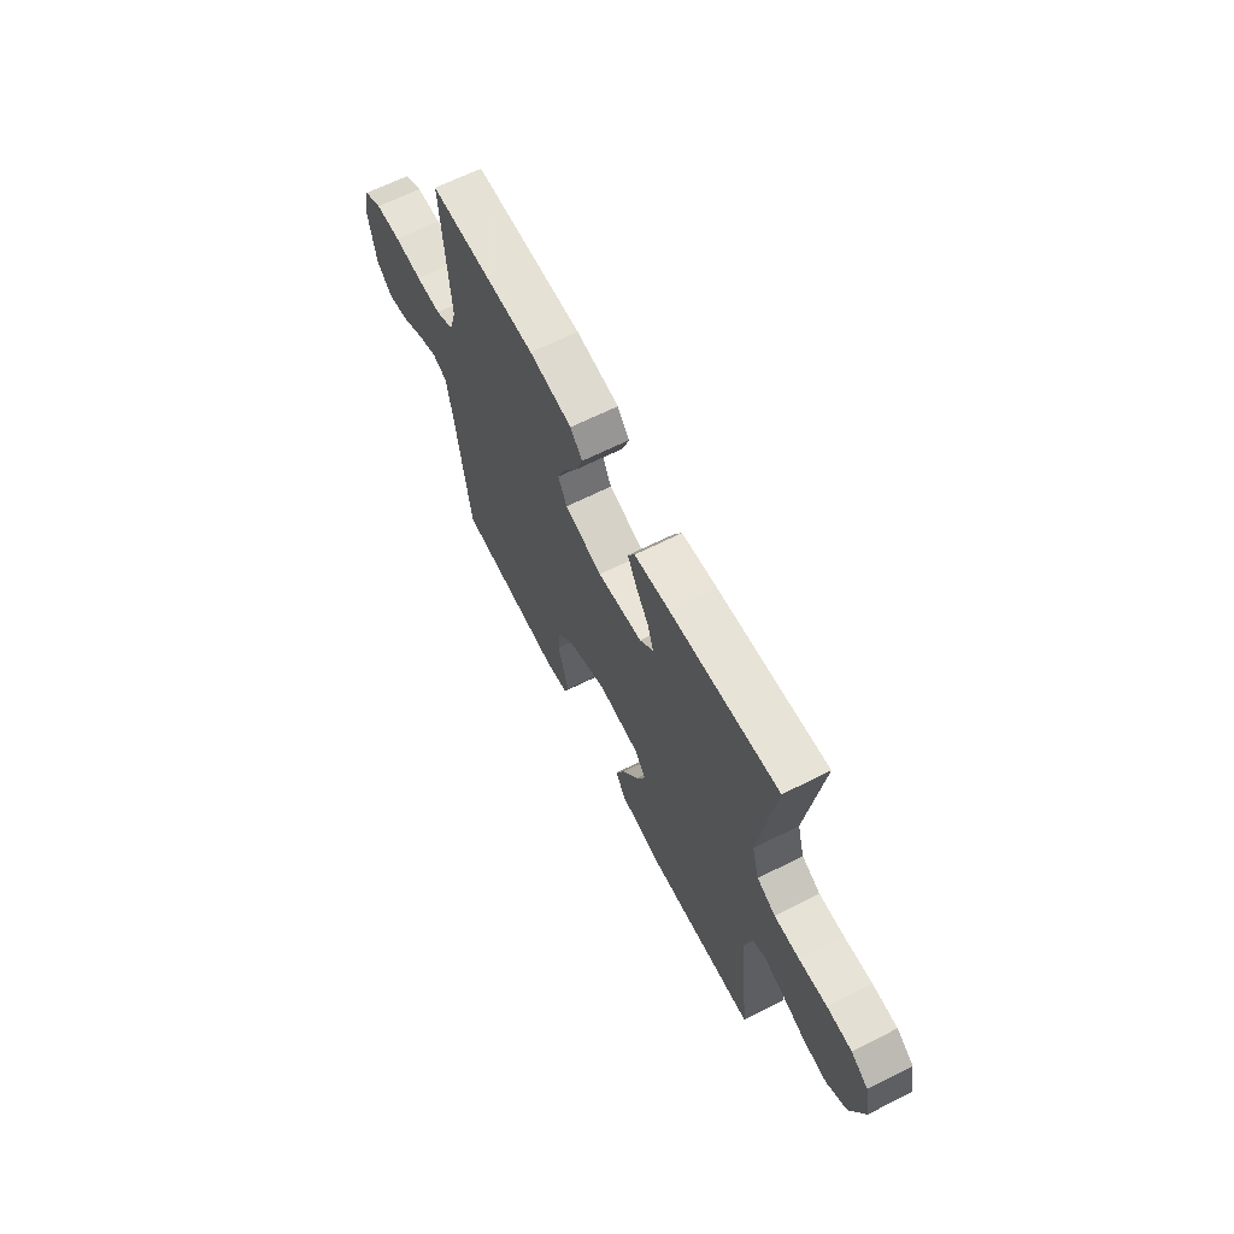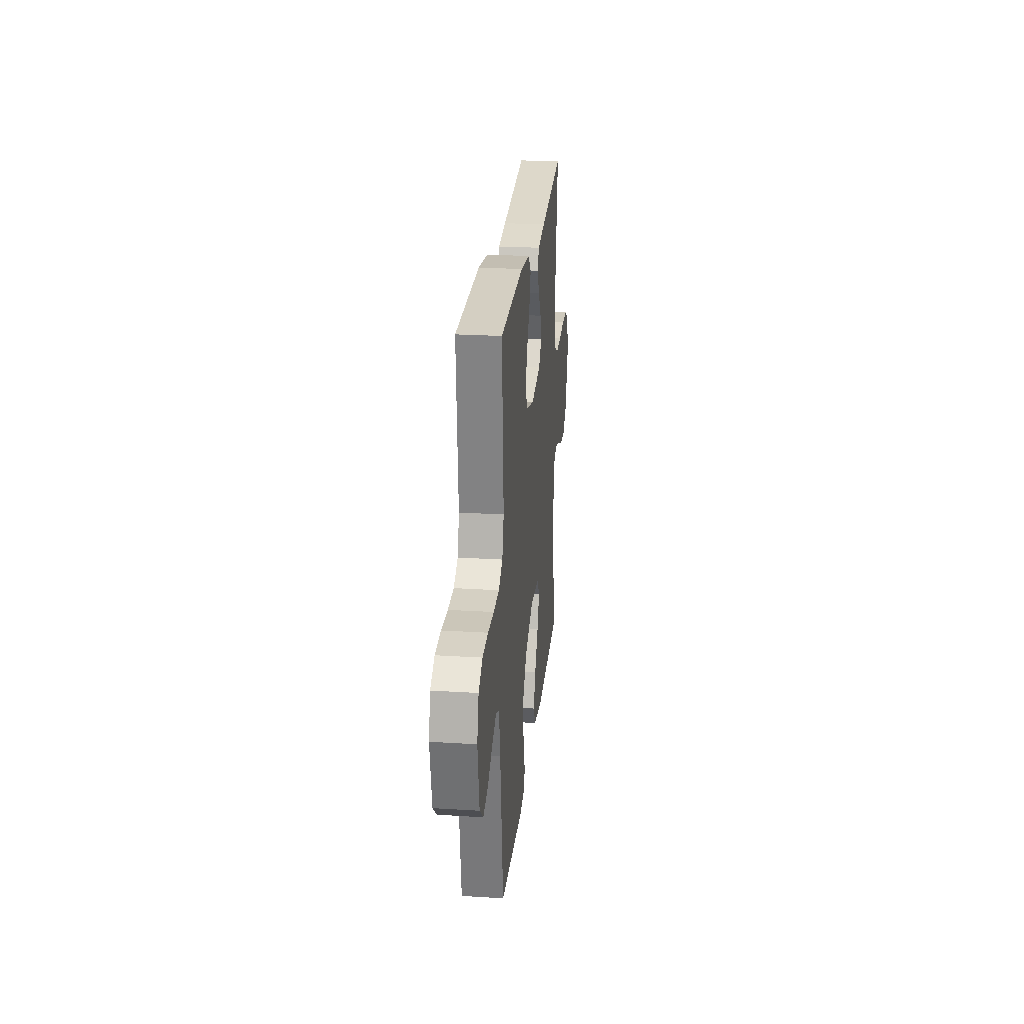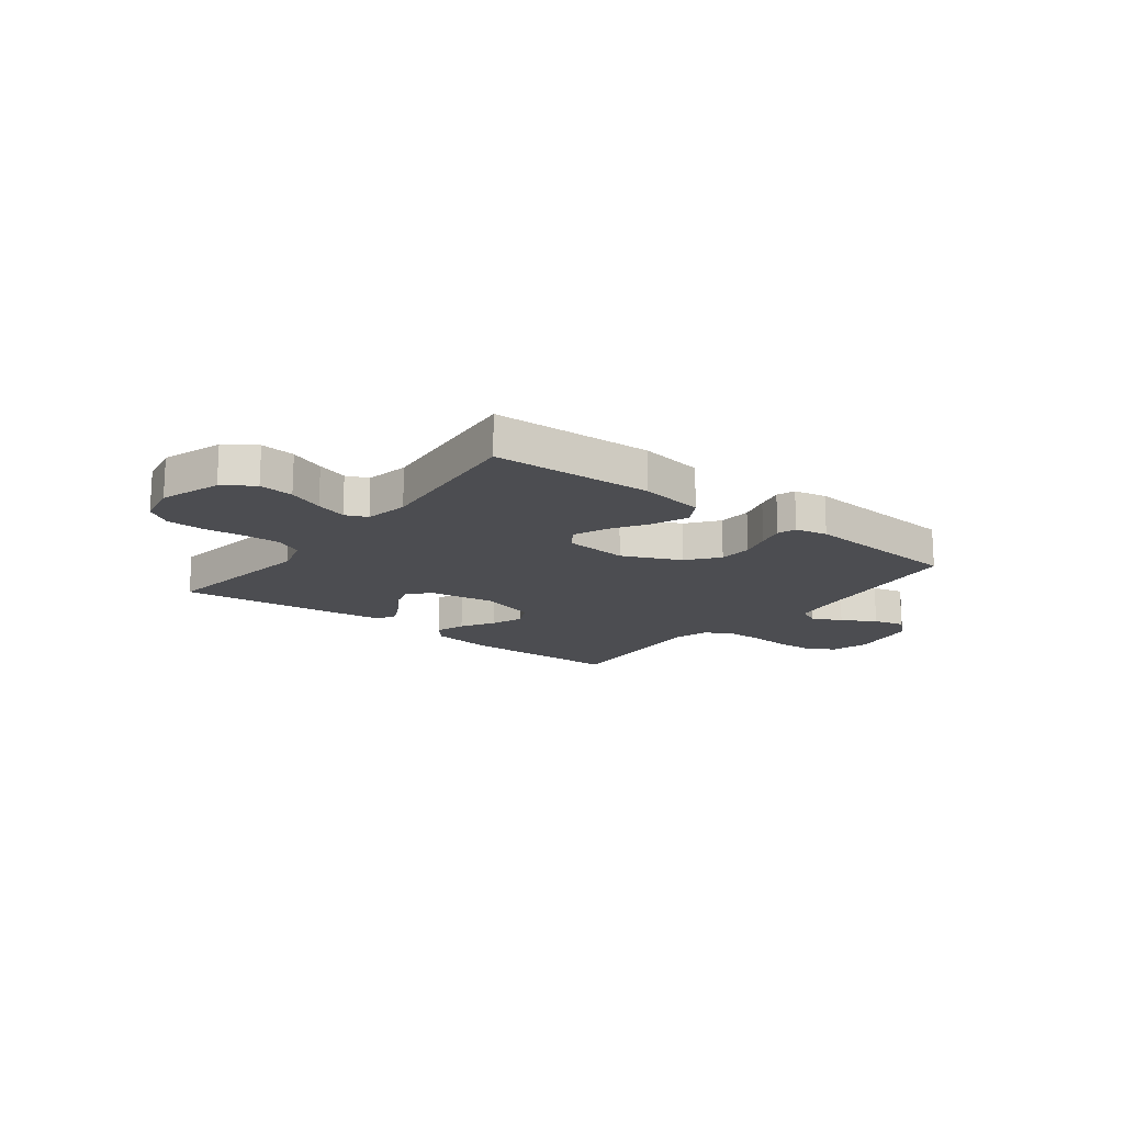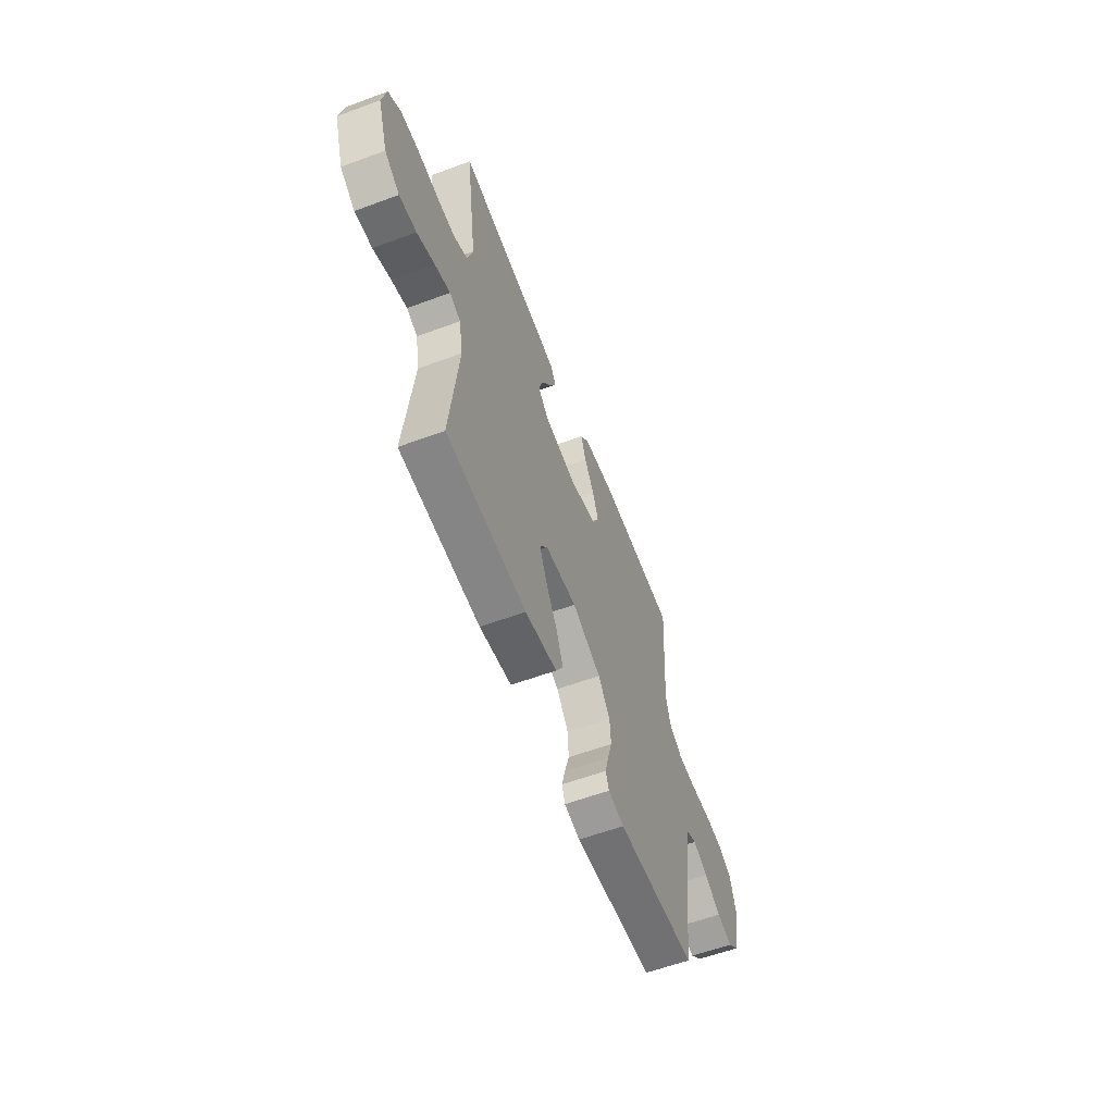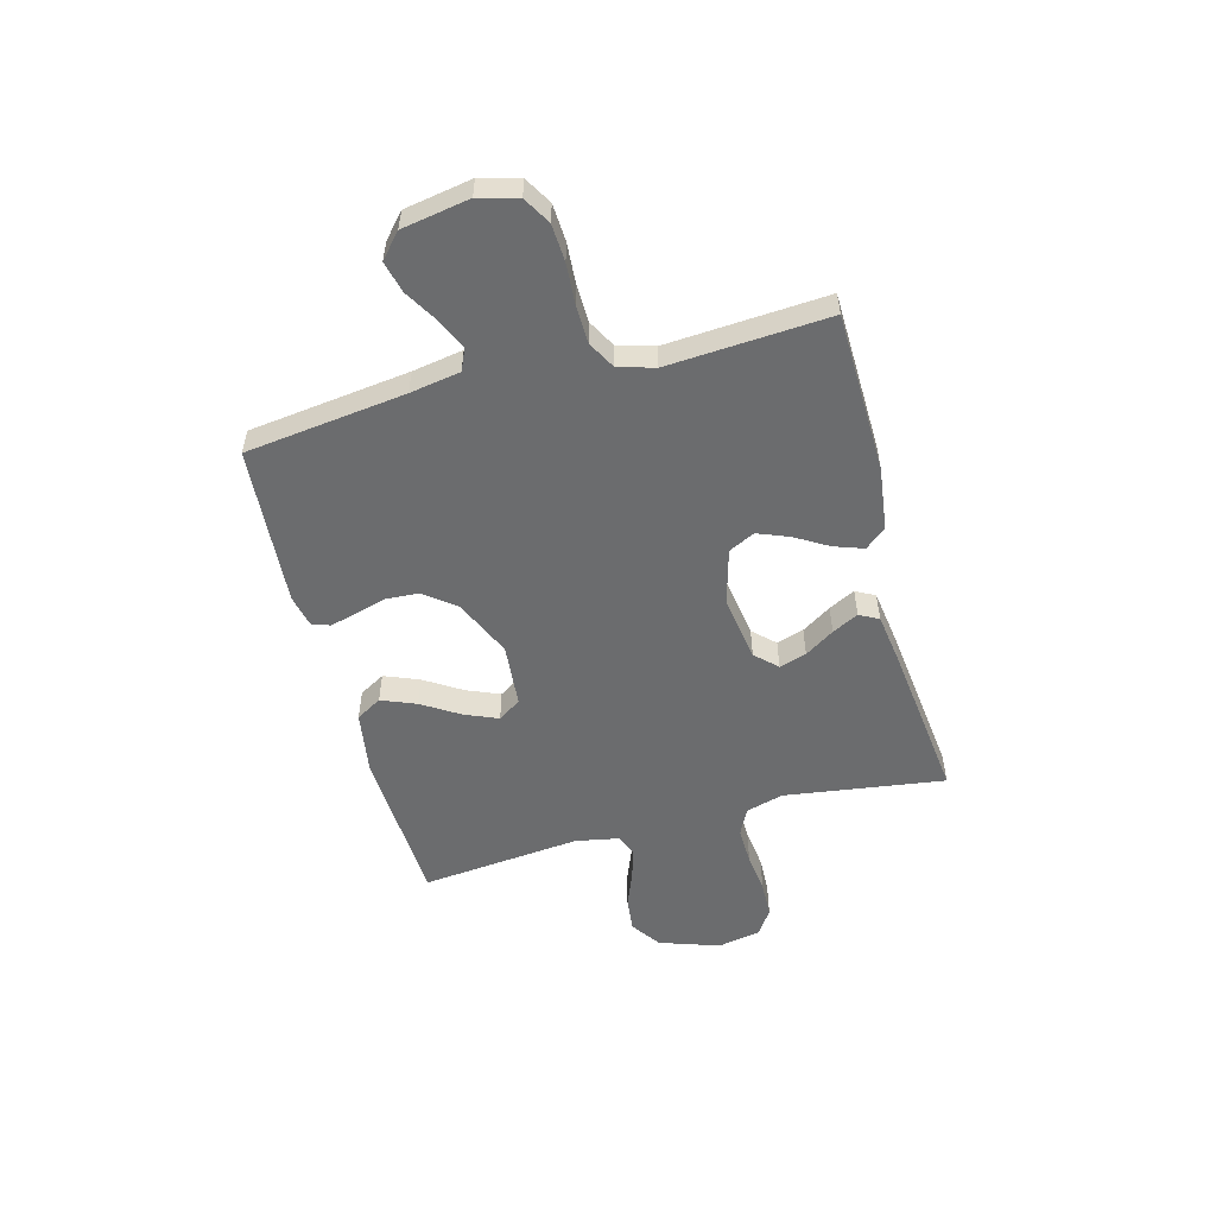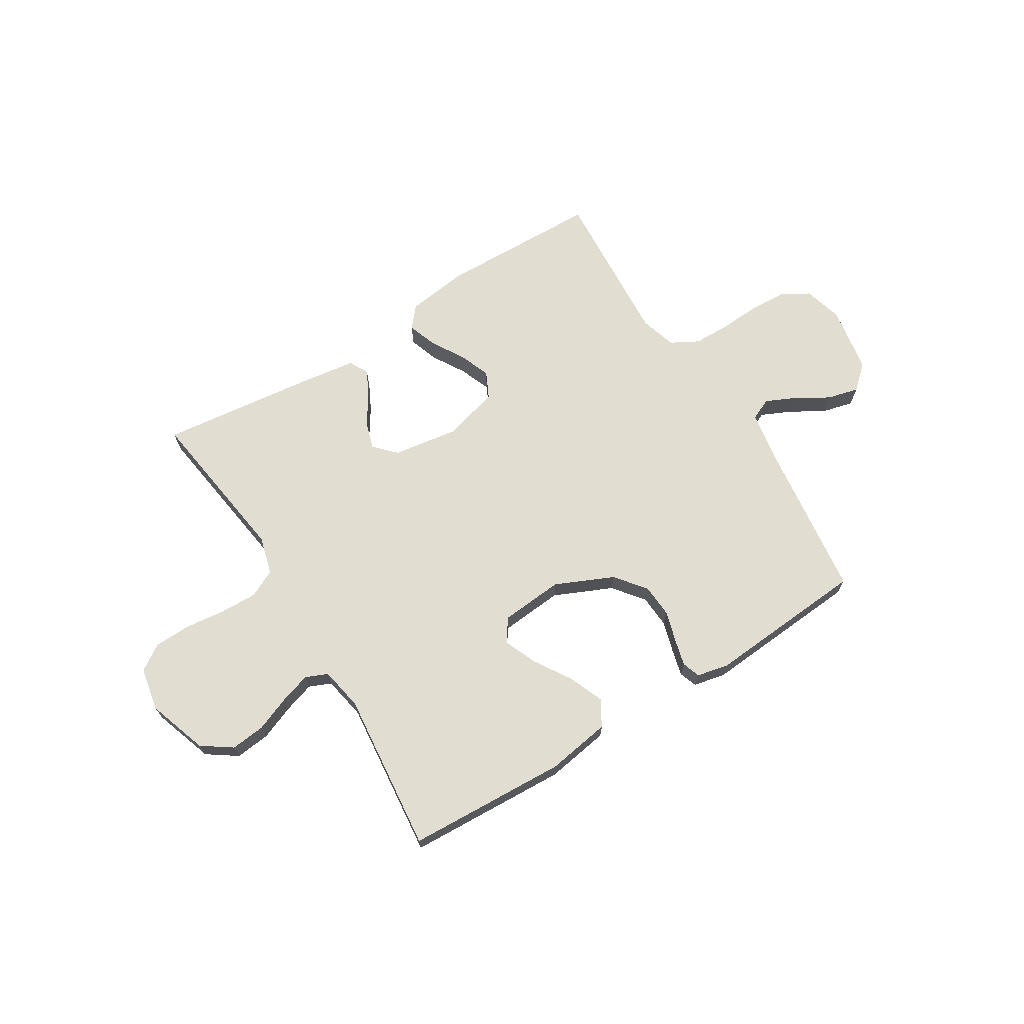
<metadata>
{"format":"obj","ext":"obj","renderer":"f3d","projection":"perspective","resolution":1024,"background":"white","views":[{"elev":65.1,"azim":63.1,"up":"+Z"},{"elev":24.4,"azim":-84.1,"up":"+Z"},{"elev":-16.2,"azim":142.3,"up":"+Y"},{"elev":-59.1,"azim":110.9,"up":"+Z"},{"elev":-53.6,"azim":-75.1,"up":"+Y"},{"elev":68.9,"azim":148.2,"up":"+Y"}]}
</metadata>
<code>
v 0.5 0.07 -0.5
v 0.2 0.07 -0.515
v 0.08 0.07 -0.496
v 0.052 0.07 -0.448
v 0.078 0.07 -0.383
v 0.122 0.07 -0.313
v 0.148 0.07 -0.251
v 0.119 0.07 -0.208
v 0 0.07 -0.198
v -0.109 0.07 -0.247
v -0.154 0.07 -0.305
v -0.158 0.07 -0.367
v -0.141 0.07 -0.425
v -0.128 0.07 -0.475
v -0.14 0.07 -0.509
v -0.2 0.07 -0.522
v -0.5 0.07 -0.5
v -0.538 0.07 -0.2
v -0.554 0.07 -0.106
v -0.595 0.07 -0.088
v -0.651 0.07 -0.114
v -0.713 0.07 -0.151
v -0.772 0.07 -0.166
v -0.817 0.07 -0.126
v -0.839 0.07 0
v -0.819 0.07 0.073
v -0.768 0.07 0.103
v -0.698 0.07 0.107
v -0.621 0.07 0.102
v -0.551 0.07 0.104
v -0.5 0.07 0.132
v -0.48 0.07 0.2
v -0.5 0.07 0.5
v -0.2 0.07 0.508
v -0.082 0.07 0.493
v -0.049 0.07 0.454
v -0.068 0.07 0.399
v -0.105 0.07 0.337
v -0.128 0.07 0.278
v -0.104 0.07 0.229
v 0 0.07 0.2
v 0.124 0.07 0.219
v 0.162 0.07 0.259
v 0.146 0.07 0.31
v 0.11 0.07 0.365
v 0.085 0.07 0.414
v 0.104 0.07 0.45
v 0.2 0.07 0.464
v 0.5 0.07 0.5
v 0.458 0.07 0.2
v 0.478 0.07 0.129
v 0.529 0.07 0.104
v 0.599 0.07 0.106
v 0.675 0.07 0.115
v 0.744 0.07 0.113
v 0.792 0.07 0.081
v 0.808 0.07 0
v 0.77 0.07 -0.113
v 0.714 0.07 -0.152
v 0.649 0.07 -0.145
v 0.583 0.07 -0.119
v 0.525 0.07 -0.101
v 0.484 0.07 -0.119
v 0.469 0.07 -0.2
v 0.5 0 -0.5
v 0.2 0 -0.515
v 0.08 0 -0.496
v 0.052 0 -0.448
v 0.078 0 -0.383
v 0.122 0 -0.313
v 0.148 0 -0.251
v 0.119 0 -0.208
v 0 0 -0.198
v -0.109 0 -0.247
v -0.154 0 -0.305
v -0.158 0 -0.367
v -0.141 0 -0.425
v -0.128 0 -0.475
v -0.14 0 -0.509
v -0.2 0 -0.522
v -0.5 0 -0.5
v -0.538 0 -0.2
v -0.554 0 -0.106
v -0.595 0 -0.088
v -0.651 0 -0.114
v -0.713 0 -0.151
v -0.772 0 -0.166
v -0.817 0 -0.126
v -0.839 0 0
v -0.819 0 0.073
v -0.768 0 0.103
v -0.698 0 0.107
v -0.621 0 0.102
v -0.551 0 0.104
v -0.5 0 0.132
v -0.48 0 0.2
v -0.5 0 0.5
v -0.2 0 0.508
v -0.082 0 0.493
v -0.049 0 0.454
v -0.068 0 0.399
v -0.105 0 0.337
v -0.128 0 0.278
v -0.104 0 0.229
v 0 0 0.2
v 0.124 0 0.219
v 0.162 0 0.259
v 0.146 0 0.31
v 0.11 0 0.365
v 0.085 0 0.414
v 0.104 0 0.45
v 0.2 0 0.464
v 0.5 0 0.5
v 0.458 0 0.2
v 0.478 0 0.129
v 0.529 0 0.104
v 0.599 0 0.106
v 0.675 0 0.115
v 0.744 0 0.113
v 0.792 0 0.081
v 0.808 0 0
v 0.77 0 -0.113
v 0.714 0 -0.152
v 0.649 0 -0.145
v 0.583 0 -0.119
v 0.525 0 -0.101
v 0.484 0 -0.119
v 0.469 0 -0.2
f 59 60 61
f 58 59 61
f 57 58 61
f 56 57 61
f 55 56 61
f 54 55 61
f 53 54 61
f 52 53 61 62
f 51 52 62 63
f 48 49 50
f 47 48 50
f 46 47 50
f 45 46 50
f 44 45 50
f 51 63 64
f 50 51 64
f 44 50 64
f 43 44 64
f 36 37 38
f 35 36 38
f 34 35 38
f 33 34 38
f 32 33 38
f 31 32 38 39
f 30 31 39 40
f 27 28 29
f 26 27 29
f 25 26 29
f 24 25 29
f 23 24 29
f 22 23 29
f 21 22 29
f 20 21 29 30
f 30 40 41
f 20 30 41
f 19 20 41
f 16 17 18
f 15 16 18
f 14 15 18
f 13 14 18
f 12 13 18
f 11 12 18 19
f 4 5 6
f 3 4 6
f 2 3 6
f 1 2 6
f 64 1 6
f 64 6 7
f 64 7 8
f 43 64 8
f 42 43 8
f 19 41 42
f 11 19 42
f 10 11 42
f 9 10 42
f 8 9 42
f 125 124 123
f 125 123 122
f 125 122 121
f 125 121 120
f 125 120 119
f 125 119 118
f 125 118 117
f 126 125 117 116
f 127 126 116 115
f 114 113 112
f 114 112 111
f 114 111 110
f 114 110 109
f 114 109 108
f 128 127 115
f 128 115 114
f 128 114 108
f 128 108 107
f 102 101 100
f 102 100 99
f 102 99 98
f 102 98 97
f 102 97 96
f 103 102 96 95
f 104 103 95 94
f 93 92 91
f 93 91 90
f 93 90 89
f 93 89 88
f 93 88 87
f 93 87 86
f 93 86 85
f 94 93 85 84
f 105 104 94
f 105 94 84
f 105 84 83
f 82 81 80
f 82 80 79
f 82 79 78
f 82 78 77
f 82 77 76
f 83 82 76 75
f 70 69 68
f 70 68 67
f 70 67 66
f 70 66 65
f 70 65 128
f 71 70 128
f 72 71 128
f 72 128 107
f 72 107 106
f 106 105 83
f 106 83 75
f 106 75 74
f 106 74 73
f 106 73 72
f 1 65 66 2
f 2 66 67 3
f 3 67 68 4
f 4 68 69 5
f 5 69 70 6
f 6 70 71 7
f 7 71 72 8
f 8 72 73 9
f 9 73 74 10
f 10 74 75 11
f 11 75 76 12
f 12 76 77 13
f 13 77 78 14
f 14 78 79 15
f 15 79 80 16
f 16 80 81 17
f 17 81 82 18
f 18 82 83 19
f 19 83 84 20
f 20 84 85 21
f 21 85 86 22
f 22 86 87 23
f 23 87 88 24
f 24 88 89 25
f 25 89 90 26
f 26 90 91 27
f 27 91 92 28
f 28 92 93 29
f 29 93 94 30
f 30 94 95 31
f 31 95 96 32
f 32 96 97 33
f 33 97 98 34
f 34 98 99 35
f 35 99 100 36
f 36 100 101 37
f 37 101 102 38
f 38 102 103 39
f 39 103 104 40
f 40 104 105 41
f 41 105 106 42
f 42 106 107 43
f 43 107 108 44
f 44 108 109 45
f 45 109 110 46
f 46 110 111 47
f 47 111 112 48
f 48 112 113 49
f 49 113 114 50
f 50 114 115 51
f 51 115 116 52
f 52 116 117 53
f 53 117 118 54
f 54 118 119 55
f 55 119 120 56
f 56 120 121 57
f 57 121 122 58
f 58 122 123 59
f 59 123 124 60
f 60 124 125 61
f 61 125 126 62
f 62 126 127 63
f 63 127 128 64
f 64 128 65 1

</code>
